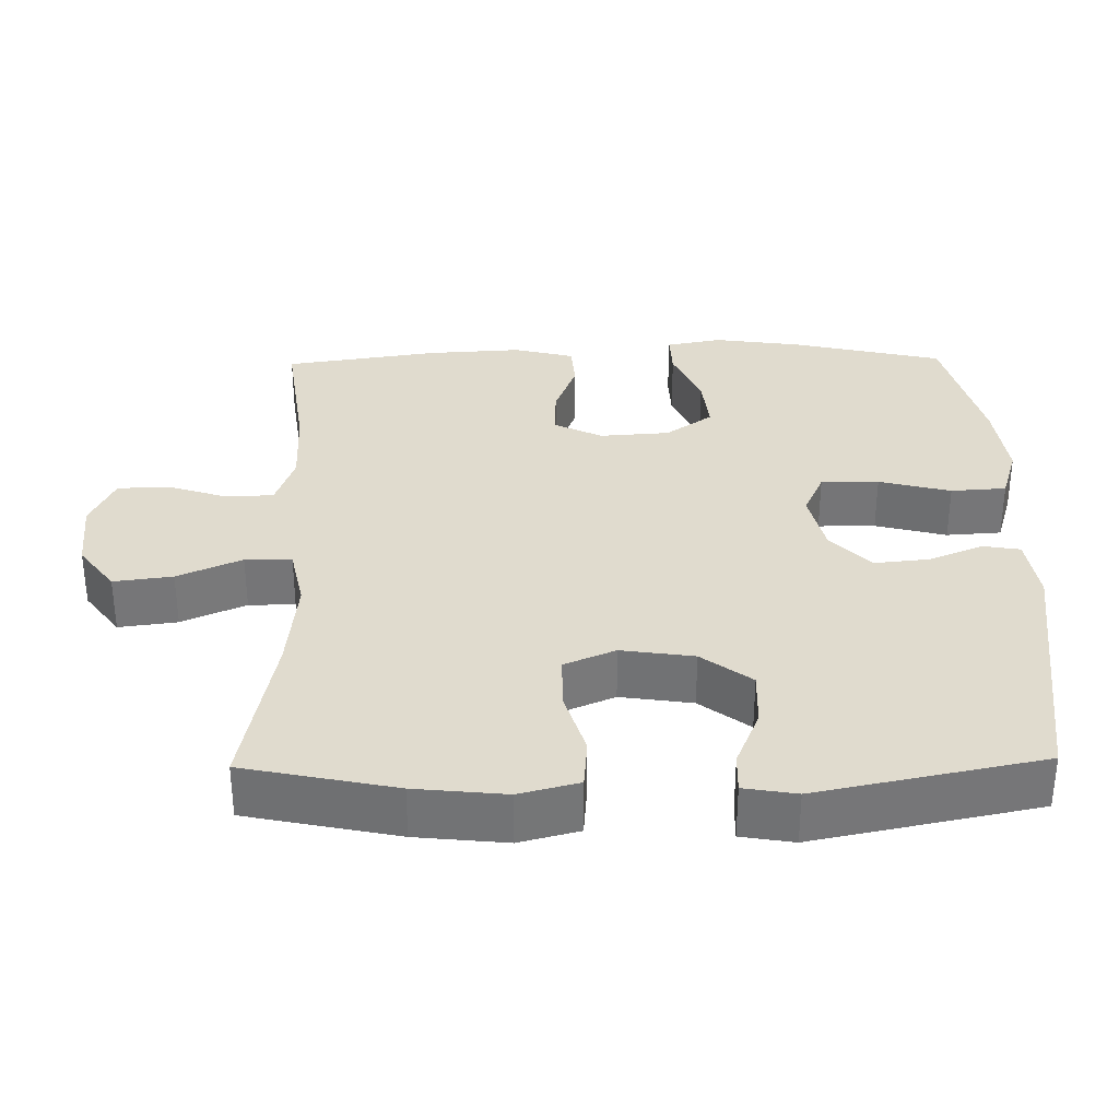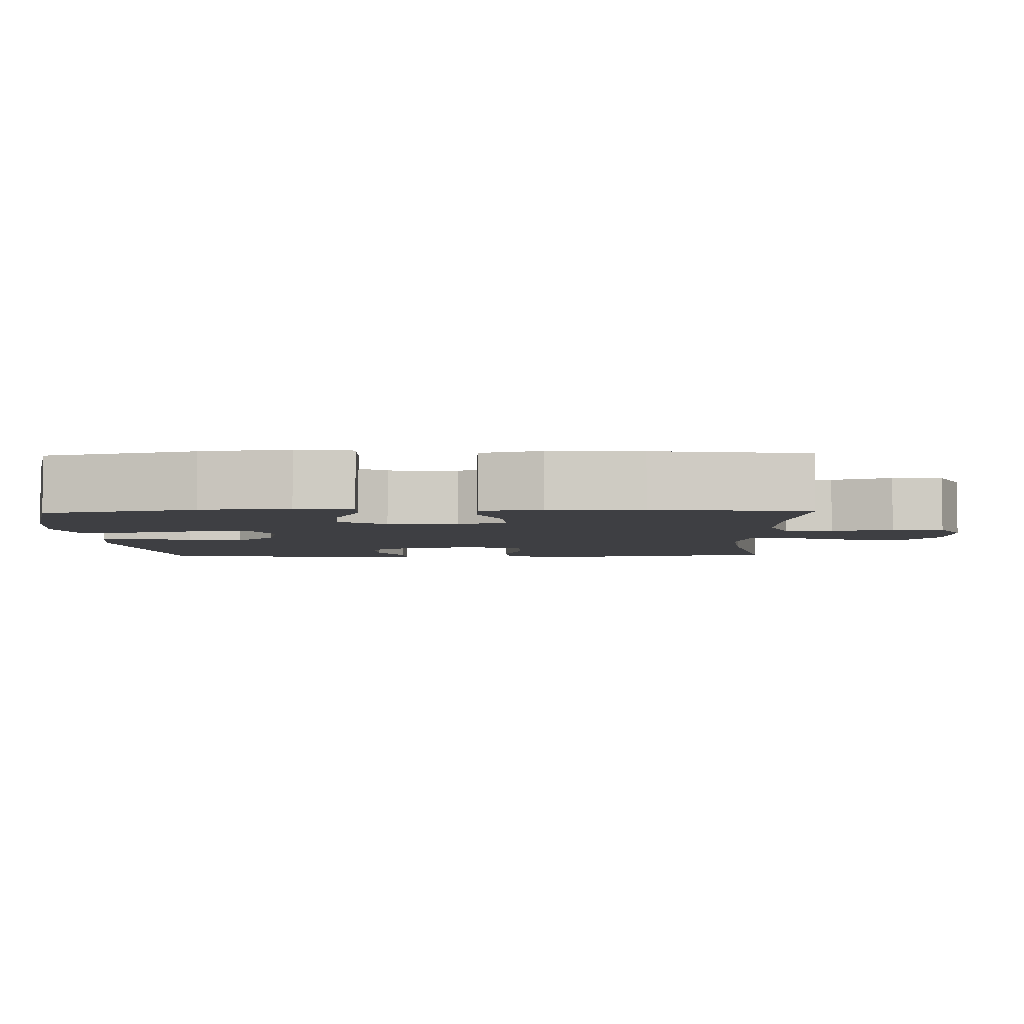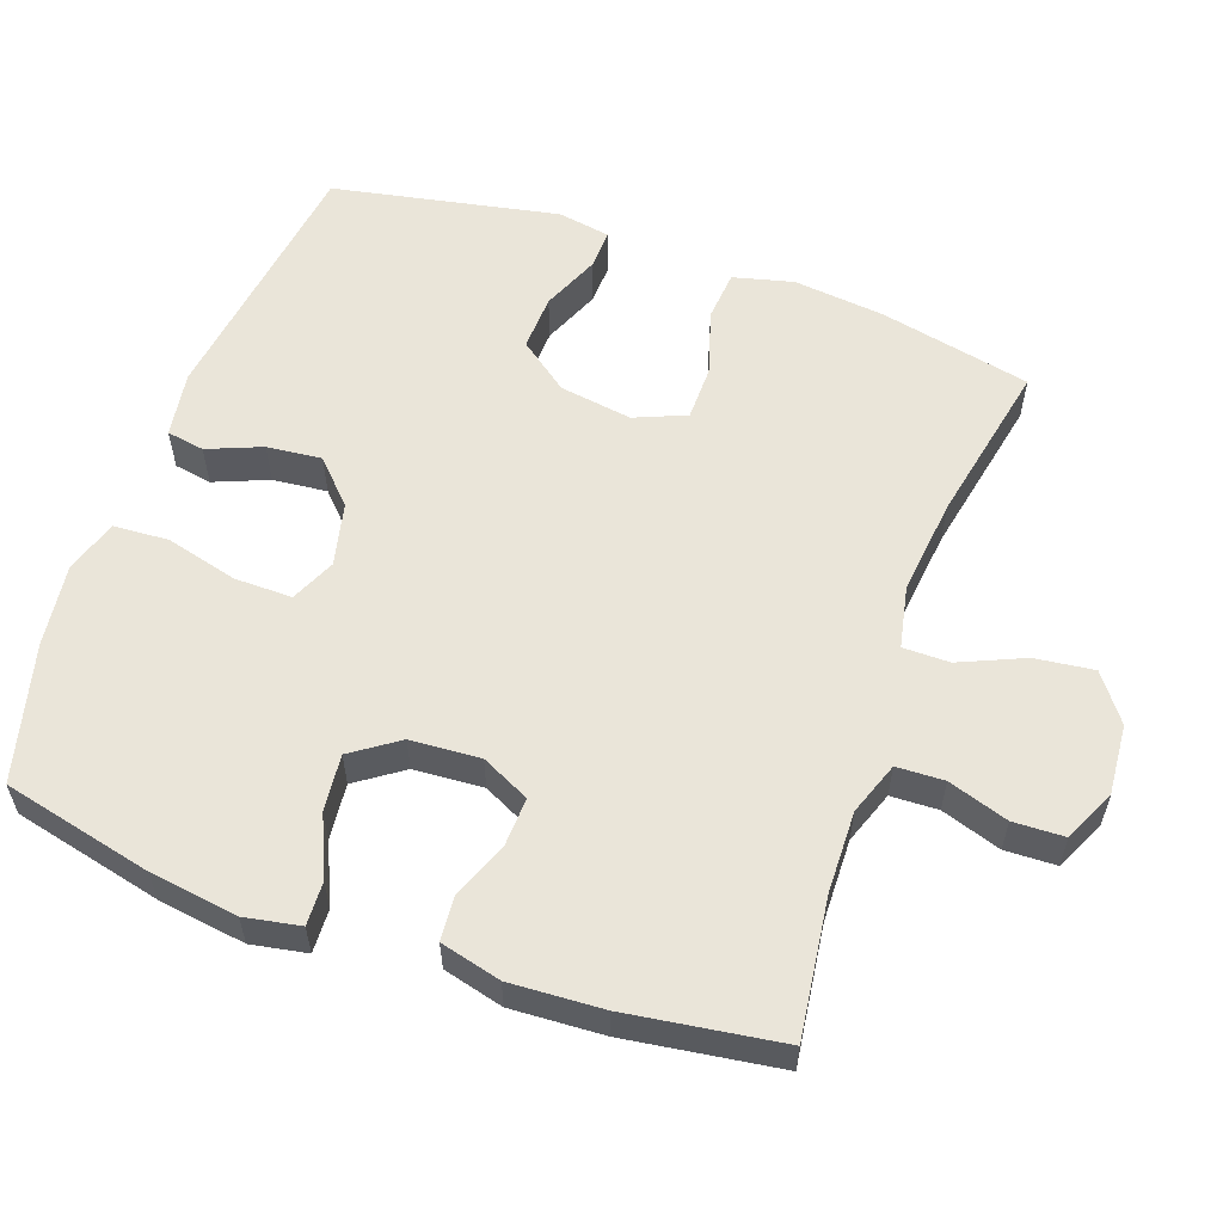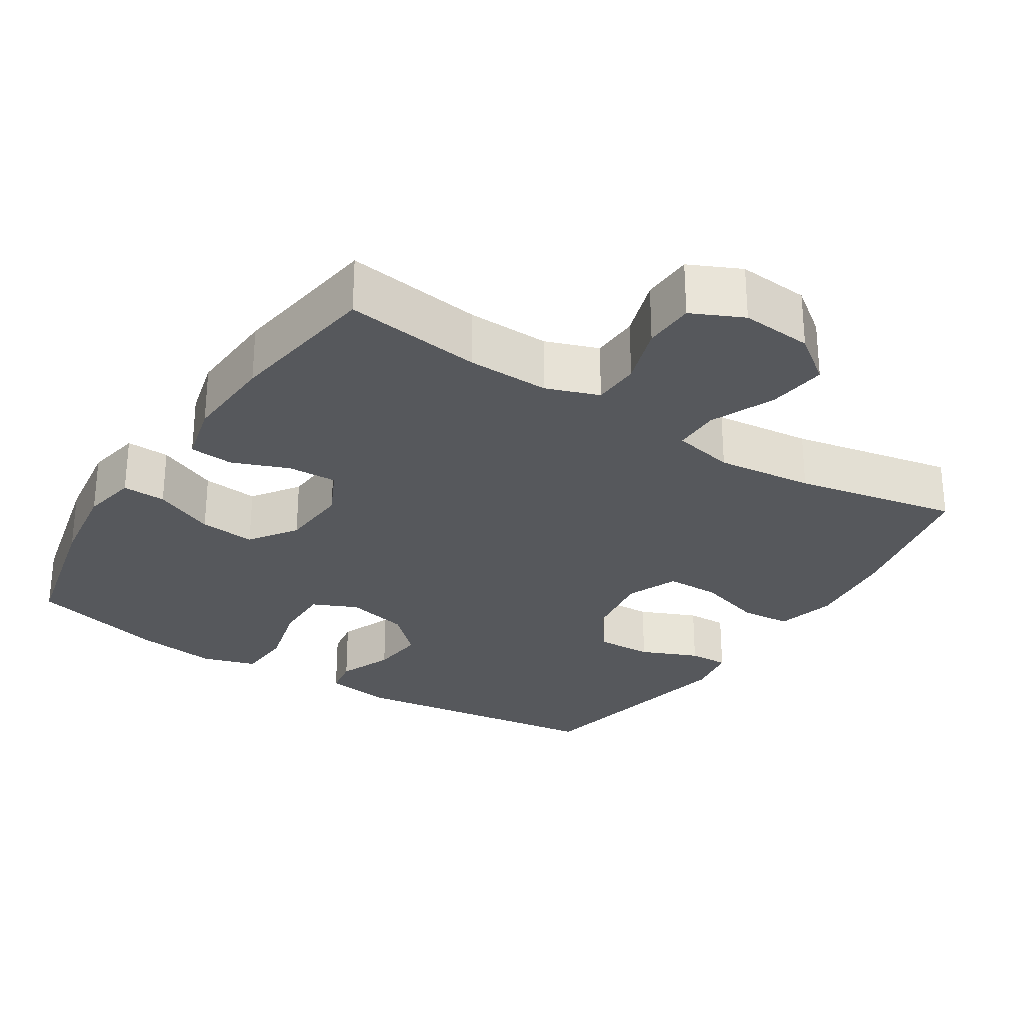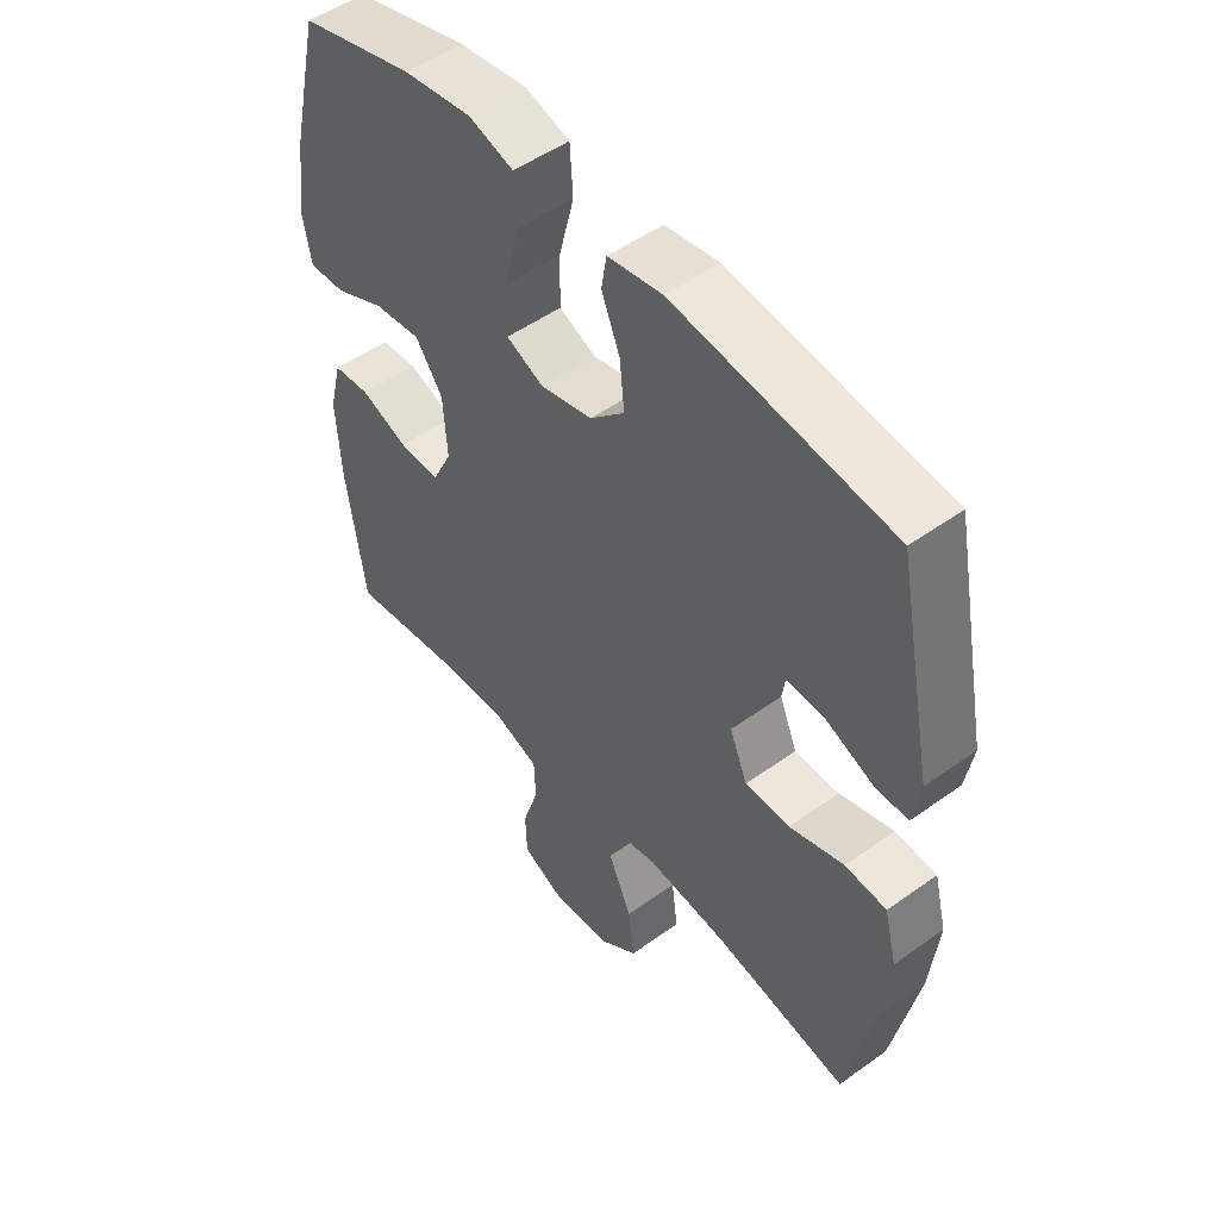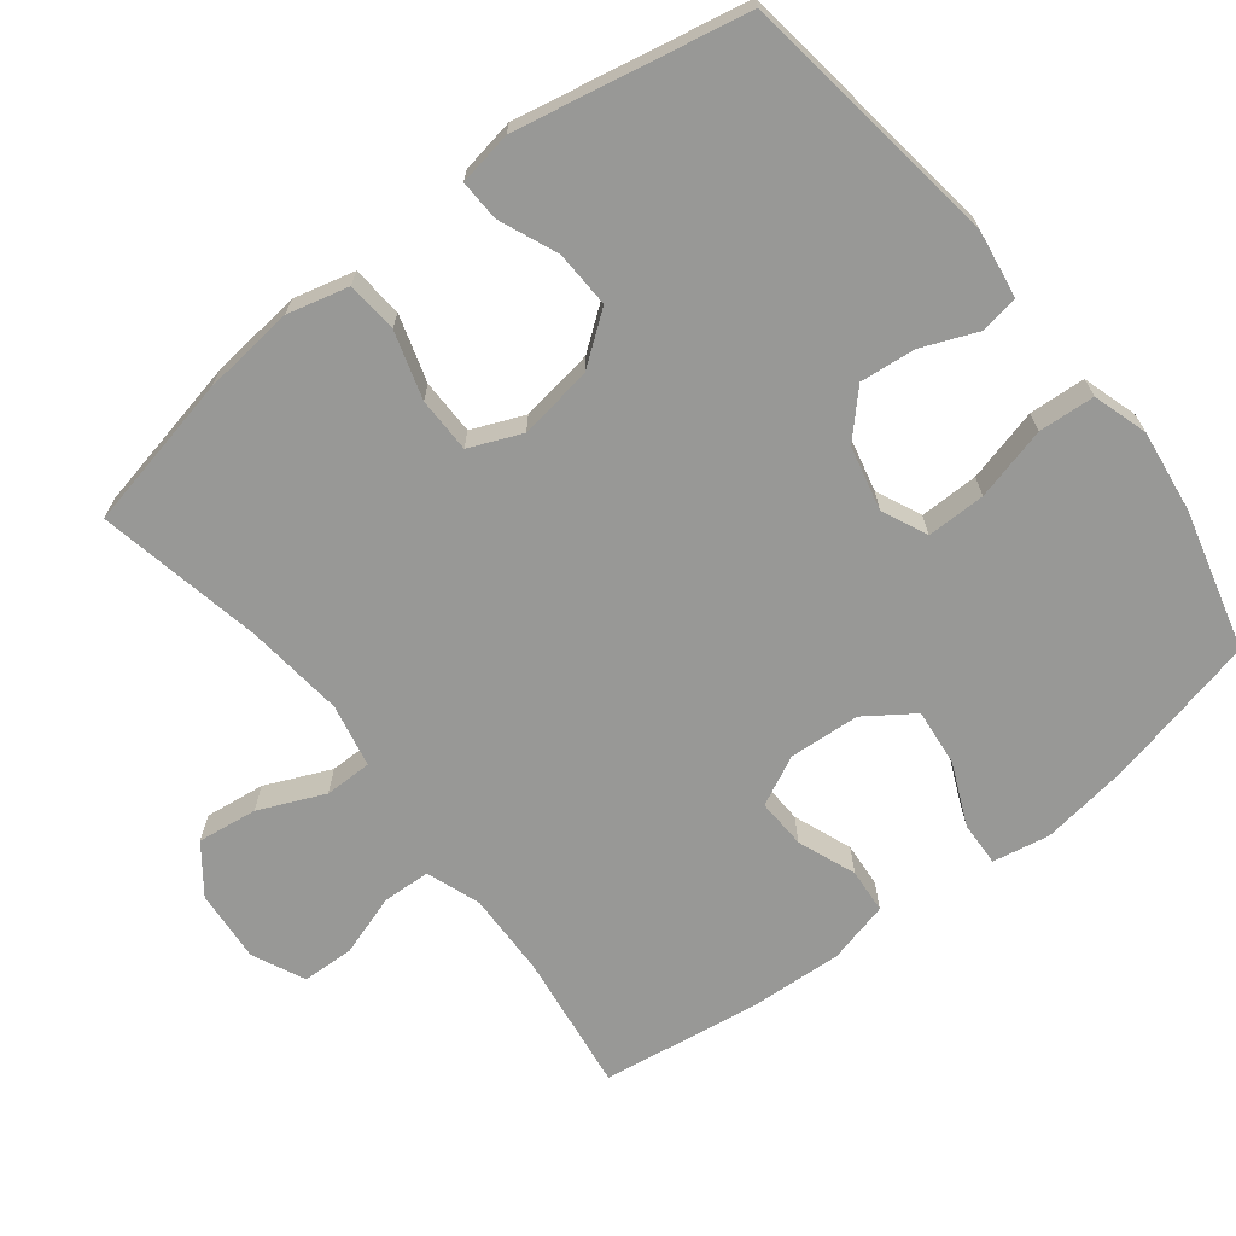
<metadata>
{"format":"obj","ext":"obj","renderer":"f3d","projection":"perspective","resolution":1024,"background":"white","views":[{"elev":33.5,"azim":-91.0,"up":"+Y"},{"elev":-4.3,"azim":91.8,"up":"+Y"},{"elev":57.8,"azim":109.7,"up":"+Y"},{"elev":-28.3,"azim":147.4,"up":"+Y"},{"elev":50.2,"azim":-128.3,"up":"+Z"},{"elev":-68.5,"azim":-52.0,"up":"+Y"}]}
</metadata>
<code>
o path6600
v 0.3045 0.0375 0.5723
v 0.1891 0.0375 0.5875
v 0.1134 0.0375 0.5639
v 0.1082 0.0375 0.486
v 0.1343 0.0375 0.3851
v 0.135 0.0375 0.3037
v 0.07221 0.0375 0.2753
v -0.01659 0.0375 0.2959
v -0.07518 0.0375 0.3521
v -0.06725 0.0375 0.429
v -0.03612 0.0375 0.5054
v -0.04504 0.0375 0.5585
v -0.1371 0.0375 0.5726
v -0.5049 0.0375 0.5221
v -0.5684 0.0375 0.2046
v -0.5558 0.0375 0.1303
v -0.4996 0.0375 0.1322
v -0.4187 0.0375 0.1662
v -0.3399 0.0375 0.1692
v -0.2873 0.0375 0.09895
v -0.2721 0.0375 -0.003315
v -0.3024 0.0375 -0.07538
v -0.3788 0.0375 -0.07599
v -0.4712 0.0375 -0.04758
v -0.5419 0.0375 -0.05355
v -0.5634 0.0375 -0.1377
v -0.5499 0.0375 -0.2659
v -0.5049 0.0375 -0.4796
v -0.2754 0.0375 -0.4343
v -0.139 0.0375 -0.4195
v -0.05198 0.0375 -0.4378
v -0.05195 0.0375 -0.5035
v -0.09155 0.0375 -0.5938
v -0.1021 0.0375 -0.6768
v -0.03697 0.0375 -0.7258
v 0.06317 0.0375 -0.7341
v 0.1356 0.0375 -0.7004
v 0.1382 0.0375 -0.6285
v 0.1106 0.0375 -0.5437
v 0.1131 0.0375 -0.4769
v 0.1877 0.0375 -0.4503
v 0.3033 0.0375 -0.4534
v 0.497 0.0375 -0.4796
v 0.529 0.0375 -0.2618
v 0.5364 0.0375 -0.1315
v 0.5149 0.0375 -0.04623
v 0.4532 0.0375 -0.04126
v 0.3728 0.0375 -0.07227
v 0.3036 0.0375 -0.0751
v 0.2703 0.0375 -0.006741
v 0.277 0.0375 0.09147
v 0.3228 0.0375 0.1571
v 0.4018 0.0375 0.1489
v 0.4876 0.0375 0.111
v 0.5489 0.0375 0.1086
v 0.5636 0.0375 0.187
v 0.5459 0.0375 0.3116
v 0.497 0.0375 0.5221
v 0.3045 -0.0375 0.5723
v 0.1891 -0.0375 0.5875
v 0.1134 -0.0375 0.5639
v 0.1082 -0.0375 0.486
v 0.1343 -0.0375 0.3851
v 0.135 -0.0375 0.3037
v 0.07221 -0.0375 0.2753
v -0.01659 -0.0375 0.2959
v -0.07518 -0.0375 0.3521
v -0.06725 -0.0375 0.429
v -0.03612 -0.0375 0.5054
v -0.04504 -0.0375 0.5585
v -0.1371 -0.0375 0.5726
v -0.5049 -0.0375 0.5221
v -0.5684 -0.0375 0.2046
v -0.5558 -0.0375 0.1303
v -0.4996 -0.0375 0.1322
v -0.4187 -0.0375 0.1662
v -0.3399 -0.0375 0.1692
v -0.2873 -0.0375 0.09895
v -0.2721 -0.0375 -0.003315
v -0.3024 -0.0375 -0.07538
v -0.3788 -0.0375 -0.07599
v -0.4712 -0.0375 -0.04758
v -0.5419 -0.0375 -0.05355
v -0.5634 -0.0375 -0.1377
v -0.5499 -0.0375 -0.2659
v -0.5049 -0.0375 -0.4796
v -0.2754 -0.0375 -0.4343
v -0.139 -0.0375 -0.4195
v -0.05198 -0.0375 -0.4378
v -0.05195 -0.0375 -0.5035
v -0.09155 -0.0375 -0.5938
v -0.1021 -0.0375 -0.6768
v -0.03697 -0.0375 -0.7258
v 0.06317 -0.0375 -0.7341
v 0.1356 -0.0375 -0.7004
v 0.1382 -0.0375 -0.6285
v 0.1106 -0.0375 -0.5437
v 0.1131 -0.0375 -0.4769
v 0.1877 -0.0375 -0.4503
v 0.3033 -0.0375 -0.4534
v 0.497 -0.0375 -0.4796
v 0.529 -0.0375 -0.2618
v 0.5364 -0.0375 -0.1315
v 0.5149 -0.0375 -0.04623
v 0.4532 -0.0375 -0.04126
v 0.3728 -0.0375 -0.07227
v 0.3036 -0.0375 -0.0751
v 0.2703 -0.0375 -0.006741
v 0.277 -0.0375 0.09147
v 0.3228 -0.0375 0.1571
v 0.4018 -0.0375 0.1489
v 0.4876 -0.0375 0.111
v 0.5489 -0.0375 0.1086
v 0.5636 -0.0375 0.187
v 0.5459 -0.0375 0.3116
v 0.497 -0.0375 0.5221
v 0.3045 0.0375 0.5723
v 0.1891 0.0375 0.5875
v 0.1134 0.0375 0.5639
v 0.1134 0.0375 0.5639
v -0.04504 0.0375 0.5585
v -0.04504 0.0375 0.5585
v -0.1371 0.0375 0.5726
v 0.1082 0.0375 0.486
v -0.03612 0.0375 0.5054
v 0.497 0.0375 0.5221
v 0.497 0.0375 0.5221
v -0.5049 0.0375 0.5221
v -0.5049 0.0375 0.5221
v -0.06725 0.0375 0.429
v 0.1343 0.0375 0.3851
v -0.07518 0.0375 0.3521
v 0.5459 0.0375 0.3116
v 0.135 0.0375 0.3037
v 0.135 0.0375 0.3037
v -0.01659 0.0375 0.2959
v -0.5684 0.0375 0.2046
v 0.5636 0.0375 0.187
v 0.07221 0.0375 0.2753
v -0.4187 0.0375 0.1662
v -0.3399 0.0375 0.1692
v -0.5558 0.0375 0.1303
v -0.5558 0.0375 0.1303
v 0.5489 0.0375 0.1086
v 0.5489 0.0375 0.1086
v 0.3228 0.0375 0.1571
v 0.3228 0.0375 0.1571
v 0.4018 0.0375 0.1489
v -0.2873 0.0375 0.09895
v -0.4996 0.0375 0.1322
v 0.277 0.0375 0.09147
v 0.4876 0.0375 0.111
v -0.2721 0.0375 -0.003315
v 0.2703 0.0375 -0.006741
v -0.3024 0.0375 -0.07538
v -0.3024 0.0375 -0.07538
v 0.3036 0.0375 -0.0751
v 0.3036 0.0375 -0.0751
v 0.5149 0.0375 -0.04623
v 0.5149 0.0375 -0.04623
v 0.4532 0.0375 -0.04126
v 0.3728 0.0375 -0.07227
v 0.5364 0.0375 -0.1315
v -0.3788 0.0375 -0.07599
v -0.4712 0.0375 -0.04758
v -0.5419 0.0375 -0.05355
v -0.5419 0.0375 -0.05355
v -0.5634 0.0375 -0.1377
v 0.529 0.0375 -0.2618
v -0.5499 0.0375 -0.2659
v 0.497 0.0375 -0.4796
v 0.497 0.0375 -0.4796
v -0.139 0.0375 -0.4195
v -0.05198 0.0375 -0.4378
v -0.05198 0.0375 -0.4378
v -0.2754 0.0375 -0.4343
v 0.1877 0.0375 -0.4503
v 0.3033 0.0375 -0.4534
v -0.05195 0.0375 -0.5035
v 0.1131 0.0375 -0.4769
v 0.1131 0.0375 -0.4769
v -0.5049 0.0375 -0.4796
v -0.5049 0.0375 -0.4796
v 0.1106 0.0375 -0.5437
v -0.09155 0.0375 -0.5938
v 0.1382 0.0375 -0.6285
v -0.1021 0.0375 -0.6768
v -0.1021 0.0375 -0.6768
v 0.1356 0.0375 -0.7004
v 0.1356 0.0375 -0.7004
v -0.03697 0.0375 -0.7258
v 0.06317 0.0375 -0.7341
v 0.3045 -0.0375 0.5723
v 0.1891 -0.0375 0.5875
v 0.1134 -0.0375 0.5639
v 0.1134 -0.0375 0.5639
v -0.04504 -0.0375 0.5585
v -0.04504 -0.0375 0.5585
v -0.1371 -0.0375 0.5726
v 0.1082 -0.0375 0.486
v -0.03612 -0.0375 0.5054
v 0.497 -0.0375 0.5221
v 0.497 -0.0375 0.5221
v -0.5049 -0.0375 0.5221
v -0.5049 -0.0375 0.5221
v -0.06725 -0.0375 0.429
v 0.1343 -0.0375 0.3851
v -0.07518 -0.0375 0.3521
v 0.5459 -0.0375 0.3116
v 0.135 -0.0375 0.3037
v 0.135 -0.0375 0.3037
v -0.01659 -0.0375 0.2959
v -0.5684 -0.0375 0.2046
v 0.5636 -0.0375 0.187
v 0.07221 -0.0375 0.2753
v -0.4187 -0.0375 0.1662
v -0.3399 -0.0375 0.1692
v -0.5558 -0.0375 0.1303
v -0.5558 -0.0375 0.1303
v 0.5489 -0.0375 0.1086
v 0.5489 -0.0375 0.1086
v 0.3228 -0.0375 0.1571
v 0.3228 -0.0375 0.1571
v 0.4018 -0.0375 0.1489
v -0.2873 -0.0375 0.09895
v -0.4996 -0.0375 0.1322
v 0.277 -0.0375 0.09147
v 0.4876 -0.0375 0.111
v -0.2721 -0.0375 -0.003315
v 0.2703 -0.0375 -0.006741
v -0.3024 -0.0375 -0.07538
v -0.3024 -0.0375 -0.07538
v 0.3036 -0.0375 -0.0751
v 0.3036 -0.0375 -0.0751
v 0.5149 -0.0375 -0.04623
v 0.5149 -0.0375 -0.04623
v 0.4532 -0.0375 -0.04126
v 0.3728 -0.0375 -0.07227
v 0.5364 -0.0375 -0.1315
v -0.3788 -0.0375 -0.07599
v -0.4712 -0.0375 -0.04758
v -0.5419 -0.0375 -0.05355
v -0.5419 -0.0375 -0.05355
v -0.5634 -0.0375 -0.1377
v 0.529 -0.0375 -0.2618
v -0.5499 -0.0375 -0.2659
v 0.497 -0.0375 -0.4796
v 0.497 -0.0375 -0.4796
v -0.139 -0.0375 -0.4195
v -0.05198 -0.0375 -0.4378
v -0.05198 -0.0375 -0.4378
v -0.2754 -0.0375 -0.4343
v 0.1877 -0.0375 -0.4503
v 0.3033 -0.0375 -0.4534
v -0.05195 -0.0375 -0.5035
v 0.1131 -0.0375 -0.4769
v 0.1131 -0.0375 -0.4769
v -0.5049 -0.0375 -0.4796
v -0.5049 -0.0375 -0.4796
v 0.1106 -0.0375 -0.5437
v -0.09155 -0.0375 -0.5938
v 0.1382 -0.0375 -0.6285
v -0.1021 -0.0375 -0.6768
v -0.1021 -0.0375 -0.6768
v 0.1356 -0.0375 -0.7004
v 0.1356 -0.0375 -0.7004
v -0.03697 -0.0375 -0.7258
v 0.06317 -0.0375 -0.7341
f 244 241 242
f 245 233 254
f 222 207 210
f 229 212 225
f 268 262 267
f 246 240 244
f 250 233 230
f 200 194 195
f 199 201 197
f 235 237 239
f 227 215 230
f 258 252 246
f 224 209 222
f 226 213 218
f 233 245 238
f 222 209 207
f 217 208 204
f 254 233 253
f 256 253 250
f 207 209 193
f 250 231 249
f 244 240 241
f 199 206 201
f 261 262 260
f 204 208 199
f 216 204 213
f 239 238 245
f 253 233 250
f 228 214 224
f 202 193 209
f 238 239 237
f 199 208 206
f 207 193 200
f 194 200 193
f 209 224 214
f 227 210 215
f 216 213 226
f 230 215 229
f 212 229 215
f 261 260 255
f 249 231 252
f 250 229 231
f 250 230 229
f 208 225 212
f 252 240 246
f 217 204 216
f 260 256 255
f 263 267 261
f 252 231 240
f 225 208 217
f 220 214 228
f 222 210 227
f 245 254 247
f 267 262 261
f 255 256 250
f 265 262 268
f 1 2 60 59
f 2 120 196 60
f 122 13 71 198
f 3 4 62 61
f 11 12 70 69
f 127 1 59 203
f 13 129 205 71
f 10 11 69 68
f 4 5 63 62
f 9 10 68 67
f 57 58 116 115
f 5 135 211 63
f 8 9 67 66
f 14 15 73 72
f 56 57 115 114
f 6 7 65 64
f 7 8 66 65
f 18 19 77 76
f 15 143 219 73
f 145 56 114 221
f 147 53 111 223
f 19 20 78 77
f 17 18 76 75
f 16 17 75 74
f 51 52 110 109
f 54 55 113 112
f 53 54 112 111
f 20 21 79 78
f 50 51 109 108
f 21 156 232 79
f 158 50 108 234
f 160 47 105 236
f 47 48 106 105
f 45 46 104 103
f 23 24 82 81
f 24 167 243 82
f 25 26 84 83
f 48 49 107 106
f 22 23 81 80
f 44 45 103 102
f 26 27 85 84
f 172 44 102 248
f 30 175 251 88
f 29 30 88 87
f 41 42 100 99
f 31 32 90 89
f 181 41 99 257
f 183 29 87 259
f 27 28 86 85
f 42 43 101 100
f 39 40 98 97
f 32 33 91 90
f 38 39 97 96
f 33 188 264 91
f 190 38 96 266
f 34 35 93 92
f 36 37 95 94
f 35 36 94 93
f 168 166 165
f 169 178 157
f 146 134 131
f 153 149 136
f 192 191 186
f 170 168 164
f 174 154 157
f 124 119 118
f 123 121 125
f 159 163 161
f 151 154 139
f 182 170 176
f 148 146 133
f 150 142 137
f 157 162 169
f 146 131 133
f 141 128 132
f 178 177 157
f 180 174 177
f 131 117 133
f 174 173 155
f 168 165 164
f 123 125 130
f 185 184 186
f 128 123 132
f 140 137 128
f 163 169 162
f 177 174 157
f 152 148 138
f 126 133 117
f 162 161 163
f 123 130 132
f 131 124 117
f 118 117 124
f 133 138 148
f 151 139 134
f 140 150 137
f 154 153 139
f 136 139 153
f 185 179 184
f 173 176 155
f 174 155 153
f 174 153 154
f 132 136 149
f 176 170 164
f 141 140 128
f 184 179 180
f 187 185 191
f 176 164 155
f 149 141 132
f 144 152 138
f 146 151 134
f 169 171 178
f 191 185 186
f 179 174 180
f 189 192 186

</code>
